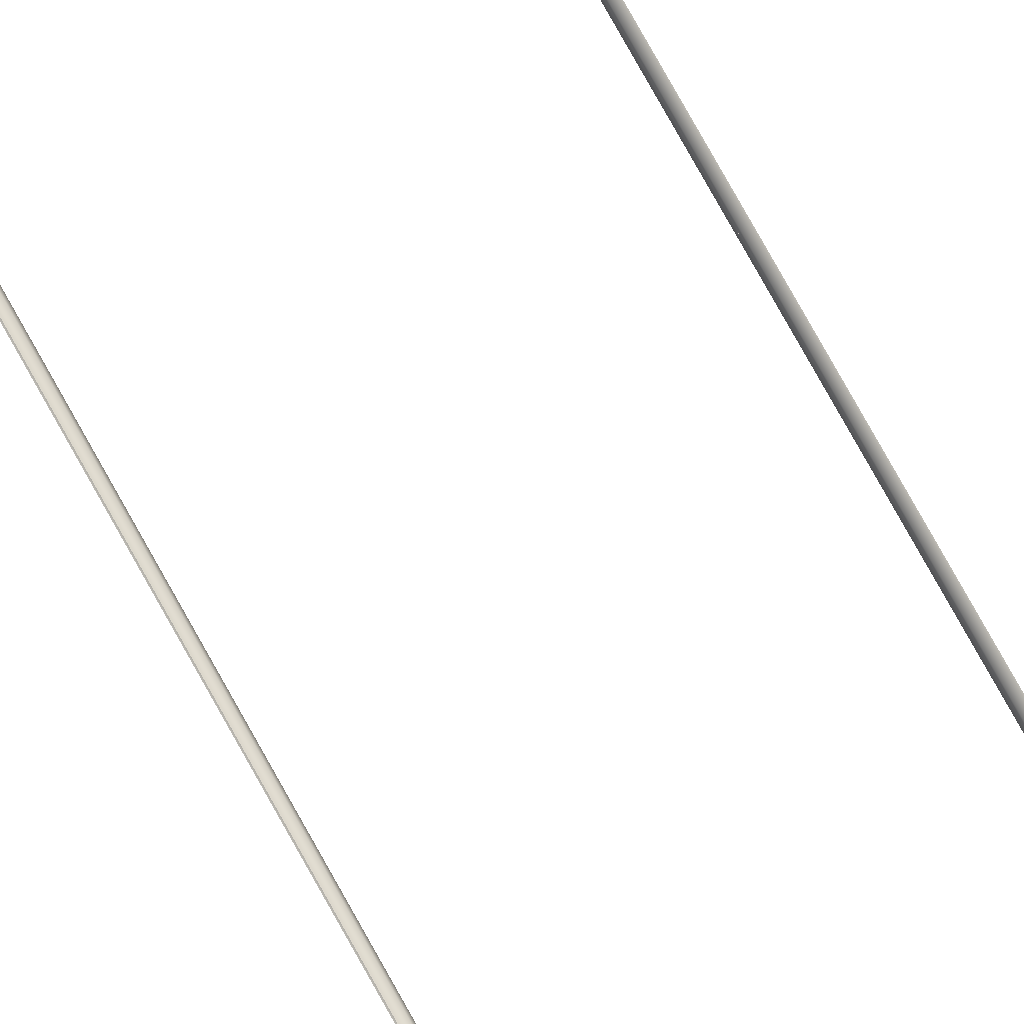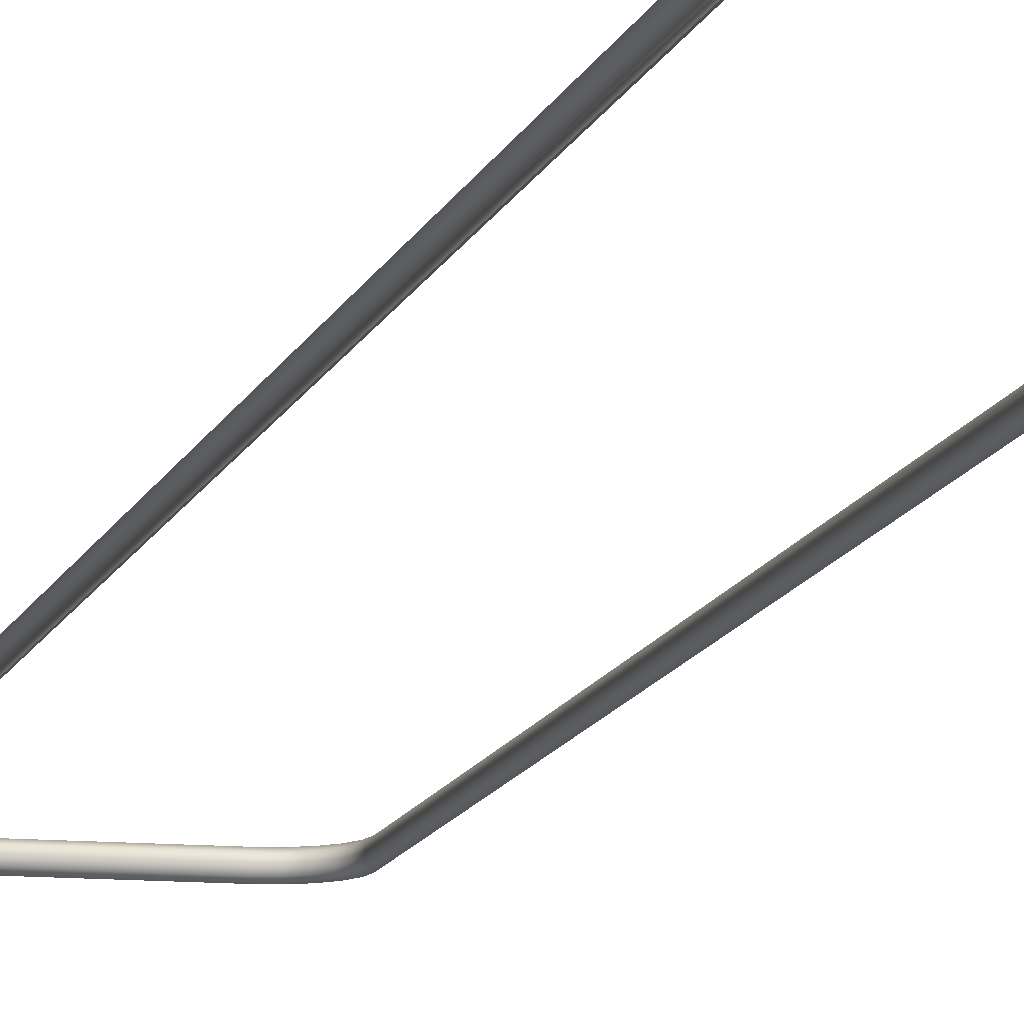
<metadata>
{"format":"obj","ext":"obj","renderer":"f3d","projection":"perspective","resolution":1024,"background":"white","views":[{"elev":79.9,"azim":150.7,"up":"+Y"},{"elev":-10.6,"azim":-13.0,"up":"+Y"}]}
</metadata>
<code>
o #ID97
v -0.04522 0.5208 0.3612
v -0.04732 0.5193 -0.4158
v -0.04732 0.5193 0.361
v -0.04522 0.5208 -0.4159
v -0.04813 0.5168 0.361
v -0.04813 0.5168 0.3575
v -0.04813 0.5168 0.2806
v -0.04813 0.5168 0.2036
v -0.04813 0.5168 0.1266
v -0.04813 0.5168 0.04967
v -0.04813 0.5168 -0.0273
v -0.04813 0.5168 -0.1043
v -0.04813 0.5168 -0.1812
v -0.04813 0.5168 -0.2582
v -0.04813 0.5168 -0.3352
v -0.04813 0.5168 -0.4121
v -0.04813 0.5168 -0.4157
v -0.04631 0.5208 0.3681
v -0.04833 0.5193 0.3674
v -0.04631 0.5208 -0.4228
v -0.04833 0.5193 -0.4222
v -0.04732 0.5144 0.36
v -0.04732 0.5144 0.361
v -0.04732 0.5144 0.3551
v -0.04732 0.5144 0.2831
v -0.04732 0.5144 0.2781
v -0.04732 0.5144 0.2061
v -0.04732 0.5144 0.2011
v -0.04732 0.5144 0.1291
v -0.04732 0.5144 0.1242
v -0.04732 0.5144 0.05214
v -0.04732 0.5144 0.04719
v -0.04732 0.5144 -0.02482
v -0.04732 0.5144 -0.02977
v -0.04732 0.5144 -0.1018
v -0.04732 0.5144 -0.1067
v -0.04732 0.5144 -0.1788
v -0.04732 0.5144 -0.1837
v -0.04732 0.5144 -0.2557
v -0.04732 0.5144 -0.2607
v -0.04732 0.5144 -0.3327
v -0.04732 0.5144 -0.3377
v -0.04732 0.5144 -0.4097
v -0.04732 0.5144 -0.4146
v -0.04732 0.5144 -0.4158
v -0.04911 0.5168 0.3672
v -0.04911 0.5168 -0.4219
v -0.04942 0.5208 0.3742
v -0.05115 0.5193 0.3729
v -0.04942 0.5208 -0.4289
v -0.05115 0.5193 -0.4277
v -0.04522 0.5128 -0.4159
v -0.04522 0.5128 0.2076
v -0.04522 0.5128 0.2766
v -0.04522 0.5128 0.1996
v -0.04522 0.5128 0.3612
v -0.04522 0.5128 -0.4081
v -0.04522 0.5128 -0.3392
v -0.04522 0.5128 -0.3312
v -0.04522 0.5128 -0.2622
v -0.04522 0.5128 -0.2542
v -0.04522 0.5128 -0.1852
v -0.04522 0.5128 -0.1772
v -0.04522 0.5128 -0.1083
v -0.04522 0.5128 -0.1003
v -0.04522 0.5128 -0.0313
v -0.04522 0.5128 -0.02329
v -0.04522 0.5128 0.04566
v -0.04522 0.5128 0.05367
v -0.04522 0.5128 0.1226
v -0.04522 0.5128 0.1306
v -0.04522 0.5128 0.2846
v -0.04522 0.5128 0.3535
v -0.04833 0.5144 0.3674
v -0.04833 0.5144 -0.4222
v -0.0518 0.5168 0.3724
v -0.0518 0.5168 -0.4272
v -0.05428 0.5208 0.379
v -0.05553 0.5193 0.3773
v -0.05428 0.5208 -0.4338
v -0.05553 0.5193 -0.4321
v -0.04631 0.5128 0.3681
v -0.04524 0.5128 0.3615
v -0.04631 0.5128 -0.4228
v -0.04523 0.5128 -0.4161
v -0.05115 0.5144 0.3729
v -0.05115 0.5144 -0.4277
v -0.05601 0.5168 0.3766
v -0.05601 0.5168 -0.4314
v -0.06039 0.5208 0.3821
v -0.06105 0.5193 0.3801
v -0.06039 0.5208 -0.4369
v -0.06105 0.5193 -0.4349
v -0.04942 0.5128 0.3742
v -0.04942 0.5128 -0.4289
v -0.05553 0.5144 0.3773
v -0.05553 0.5144 -0.4321
v -0.0613 0.5168 0.3793
v -0.0613 0.5168 -0.4341
v -0.06728 0.5208 0.3832
v -0.06744 0.5193 0.3811
v -0.06728 0.5208 -0.438
v -0.06744 0.5193 -0.4359
v -0.05428 0.5128 0.379
v -0.05428 0.5128 -0.4338
v -0.06105 0.5144 0.3801
v -0.06105 0.5144 -0.4349
v -0.0675 0.5168 0.3803
v -0.0675 0.5168 -0.4351
v -0.1427 0.5193 0.3811
v -0.1429 0.5208 0.3832
v -0.1427 0.5193 -0.4359
v -0.1429 0.5208 -0.438
v -0.06039 0.5128 0.3821
v -0.06039 0.5128 -0.4369
v -0.06744 0.5144 0.3811
v -0.06744 0.5144 -0.4359
v -0.1426 0.5168 0.3803
v -0.1051 0.5168 0.3803
v -0.1391 0.5168 0.3803
v -0.07107 0.5168 0.3803
v -0.1051 0.5168 -0.4351
v -0.07107 0.5168 -0.4351
v -0.1391 0.5168 -0.4351
v -0.1426 0.5168 -0.4351
v -0.1491 0.5193 0.3801
v -0.1497 0.5208 0.3821
v -0.1491 0.5193 -0.4349
v -0.1497 0.5208 -0.4369
v -0.06728 0.5128 0.3832
v -0.06707 0.5128 0.3832
v -0.06728 0.5128 -0.438
v -0.06707 0.5128 -0.438
v -0.1415 0.5144 0.3811
v -0.1427 0.5144 0.3811
v -0.1366 0.5144 0.3811
v -0.1075 0.5144 0.3811
v -0.1026 0.5144 0.3811
v -0.07355 0.5144 0.3811
v -0.0686 0.5144 0.3811
v -0.0686 0.5144 -0.4359
v -0.07355 0.5144 -0.4359
v -0.1026 0.5144 -0.4359
v -0.1075 0.5144 -0.4359
v -0.1366 0.5144 -0.4359
v -0.1415 0.5144 -0.4359
v -0.1427 0.5144 -0.4359
v -0.1488 0.5168 0.3793
v -0.1488 0.5168 -0.4341
v -0.1546 0.5193 0.3773
v -0.1559 0.5208 0.379
v -0.1546 0.5193 -0.4321
v -0.1559 0.5208 -0.4338
v -0.1351 0.5128 0.3832
v -0.1429 0.5128 0.3832
v -0.1091 0.5128 0.3832
v -0.1011 0.5128 0.3832
v -0.07508 0.5128 0.3832
v -0.1351 0.5128 -0.438
v -0.1429 0.5128 -0.438
v -0.1091 0.5128 -0.438
v -0.1011 0.5128 -0.438
v -0.07508 0.5128 -0.438
v -0.1491 0.5144 0.3801
v -0.1491 0.5144 -0.4349
v -0.1541 0.5168 0.3766
v -0.1541 0.5168 -0.4314
v -0.159 0.5193 0.3729
v -0.1607 0.5208 0.3742
v -0.159 0.5193 -0.4277
v -0.1607 0.5208 -0.4289
v -0.1431 0.5128 0.3832
v -0.1497 0.5128 0.3821
v -0.1431 0.5128 -0.438
v -0.1497 0.5128 -0.4369
v -0.1546 0.5144 0.3773
v -0.1546 0.5144 -0.4321
v -0.1583 0.5168 0.3724
v -0.1583 0.5168 -0.4272
v -0.1618 0.5193 0.3674
v -0.1638 0.5208 0.3681
v -0.1618 0.5193 -0.4222
v -0.1638 0.5208 -0.4228
v -0.1559 0.5128 0.379
v -0.1559 0.5128 -0.4338
v -0.159 0.5144 0.3729
v -0.159 0.5144 -0.4277
v -0.161 0.5168 0.3672
v -0.161 0.5168 -0.4219
v -0.1628 0.5193 0.361
v -0.1649 0.5208 0.3612
v -0.1628 0.5193 -0.4158
v -0.1649 0.5208 -0.4159
v -0.1607 0.5128 0.3742
v -0.1607 0.5128 -0.4289
v -0.1618 0.5144 0.3674
v -0.1618 0.5144 -0.4222
v -0.162 0.5168 0.361
v -0.162 0.5168 -0.4157
v -0.1638 0.5128 0.3681
v -0.1638 0.5128 -0.4228
v -0.1628 0.5144 0.361
v -0.1628 0.5144 -0.4158
v -0.162 0.5168 0.3575
v -0.162 0.5168 0.2806
v -0.162 0.5168 0.2036
v -0.162 0.5168 0.1266
v -0.162 0.5168 0.04967
v -0.162 0.5168 -0.0273
v -0.162 0.5168 -0.1043
v -0.162 0.5168 -0.1812
v -0.162 0.5168 -0.2582
v -0.162 0.5168 -0.3352
v -0.162 0.5168 -0.4121
v -0.1649 0.5128 0.3615
v -0.1649 0.5128 0.3612
v -0.1649 0.5128 -0.4161
v -0.1649 0.5128 -0.4159
v -0.1628 0.5144 0.36
v -0.1628 0.5144 0.3551
v -0.1628 0.5144 0.2831
v -0.1628 0.5144 0.2781
v -0.1628 0.5144 0.2061
v -0.1628 0.5144 0.2011
v -0.1628 0.5144 0.1291
v -0.1628 0.5144 0.1242
v -0.1628 0.5144 0.05214
v -0.1628 0.5144 0.04719
v -0.1628 0.5144 -0.02482
v -0.1628 0.5144 -0.02977
v -0.1628 0.5144 -0.1018
v -0.1628 0.5144 -0.1067
v -0.1628 0.5144 -0.1788
v -0.1628 0.5144 -0.1837
v -0.1628 0.5144 -0.2557
v -0.1628 0.5144 -0.2607
v -0.1628 0.5144 -0.3327
v -0.1628 0.5144 -0.3377
v -0.1628 0.5144 -0.4097
v -0.1628 0.5144 -0.4146
v -0.1649 0.5128 -0.4081
v -0.1649 0.5128 -0.3392
v -0.1649 0.5128 -0.3312
v -0.1649 0.5128 -0.2622
v -0.1649 0.5128 -0.2542
v -0.1649 0.5128 -0.1852
v -0.1649 0.5128 -0.1772
v -0.1649 0.5128 -0.1083
v -0.1649 0.5128 -0.1003
v -0.1649 0.5128 -0.0313
v -0.1649 0.5128 -0.02329
v -0.1649 0.5128 0.04566
v -0.1649 0.5128 0.05367
v -0.1649 0.5128 0.1226
v -0.1649 0.5128 0.1306
v -0.1649 0.5128 0.1996
v -0.1649 0.5128 0.2076
v -0.1649 0.5128 0.2766
v -0.1649 0.5128 0.2846
v -0.1649 0.5128 0.3535
f 1 2 3
f 2 1 4
f 2 5 3
f 5 2 6
f 6 2 7
f 7 2 8
f 8 2 9
f 9 2 10
f 10 2 11
f 11 2 12
f 12 2 13
f 13 2 14
f 14 2 15
f 15 2 16
f 16 2 17
f 18 3 19
f 3 18 1
f 2 20 21
f 20 2 4
f 5 22 23
f 22 5 6
f 22 6 24
f 24 6 7
f 24 7 25
f 25 7 26
f 26 7 8
f 26 8 27
f 27 8 28
f 28 8 9
f 28 9 29
f 29 9 30
f 30 9 10
f 30 10 31
f 31 10 32
f 32 10 11
f 32 11 33
f 33 11 34
f 34 11 12
f 34 12 35
f 35 12 36
f 36 12 13
f 36 13 37
f 37 13 38
f 38 13 14
f 38 14 39
f 39 14 40
f 40 14 15
f 40 15 41
f 41 15 42
f 42 15 16
f 42 16 43
f 43 16 44
f 44 16 17
f 44 17 45
f 3 46 19
f 46 3 5
f 2 47 17
f 47 2 21
f 48 19 49
f 19 48 18
f 21 50 51
f 50 21 20
f 52 44 45
f 44 52 42
f 42 52 40
f 40 52 38
f 38 52 36
f 36 52 34
f 34 52 32
f 32 52 28
f 28 52 27
f 27 52 26
f 26 52 25
f 25 52 24
f 53 54 55
f 24 23 22
f 23 24 56
f 56 24 52
f 56 52 57
f 56 57 58
f 56 58 59
f 56 59 60
f 56 60 61
f 56 61 62
f 56 62 63
f 56 63 64
f 56 64 65
f 56 65 66
f 56 66 67
f 56 67 68
f 56 68 69
f 56 69 70
f 56 70 71
f 56 71 55
f 56 55 54
f 56 54 72
f 56 72 73
f 32 30 31
f 30 32 29
f 29 32 28
f 32 33 34
f 34 35 36
f 36 37 38
f 38 39 40
f 40 41 42
f 42 43 44
f 46 23 74
f 23 46 5
f 47 45 17
f 45 47 75
f 19 76 49
f 76 19 46
f 21 77 47
f 77 21 51
f 78 49 79
f 49 78 48
f 51 80 81
f 80 51 50
f 23 82 74
f 82 23 56
f 82 56 83
f 84 45 75
f 45 84 52
f 52 84 85
f 76 74 86
f 74 76 46
f 77 75 47
f 75 77 87
f 49 88 79
f 88 49 76
f 51 89 77
f 89 51 81
f 90 79 91
f 79 90 78
f 81 92 93
f 92 81 80
f 74 94 86
f 94 74 82
f 95 75 87
f 75 95 84
f 88 86 96
f 86 88 76
f 77 97 87
f 97 77 89
f 91 88 98
f 88 91 79
f 81 99 89
f 99 81 93
f 100 91 101
f 91 100 90
f 93 102 103
f 102 93 92
f 86 104 96
f 104 86 94
f 105 87 97
f 87 105 95
f 98 96 106
f 96 98 88
f 89 107 97
f 107 89 99
f 101 98 108
f 98 101 91
f 93 109 99
f 109 93 103
f 100 110 111
f 110 100 101
f 112 102 113
f 102 112 103
f 96 114 106
f 114 96 104
f 115 97 107
f 97 115 105
f 108 106 116
f 106 108 98
f 99 117 107
f 117 99 109
f 118 119 120
f 119 118 121
f 121 118 108
f 108 118 110
f 108 110 101
f 109 122 123
f 122 109 124
f 124 109 125
f 125 109 103
f 125 103 112
f 111 126 127
f 126 111 110
f 128 113 129
f 113 128 112
f 106 130 116
f 130 106 131
f 131 106 114
f 132 107 117
f 107 132 133
f 107 133 115
f 118 134 135
f 134 118 136
f 136 118 137
f 137 118 138
f 138 118 139
f 139 118 140
f 140 118 116
f 116 118 120
f 116 121 108
f 121 116 120
f 121 120 119
f 109 141 117
f 141 109 142
f 142 109 143
f 143 109 144
f 144 109 145
f 145 109 146
f 146 109 147
f 147 109 123
f 147 124 125
f 124 147 123
f 124 123 122
f 126 118 148
f 118 126 110
f 112 149 125
f 149 112 128
f 127 150 151
f 150 127 126
f 152 129 153
f 129 152 128
f 135 154 155
f 154 135 134
f 154 134 136
f 154 136 137
f 154 137 156
f 156 137 157
f 157 137 138
f 157 138 139
f 157 139 158
f 158 139 130
f 130 139 140
f 130 140 116
f 159 147 160
f 147 159 146
f 146 159 145
f 145 159 144
f 144 159 161
f 144 161 162
f 144 162 143
f 143 162 142
f 142 162 163
f 142 163 132
f 142 132 141
f 141 132 117
f 148 135 164
f 135 148 118
f 125 165 147
f 165 125 149
f 150 148 166
f 148 150 126
f 128 167 149
f 167 128 152
f 151 168 169
f 168 151 150
f 170 153 171
f 153 170 152
f 164 172 173
f 172 164 135
f 172 135 155
f 174 165 175
f 165 174 147
f 147 174 160
f 166 164 176
f 164 166 148
f 149 177 165
f 177 149 167
f 166 168 150
f 168 166 178
f 152 179 167
f 179 152 170
f 169 180 181
f 180 169 168
f 182 171 183
f 171 182 170
f 176 173 184
f 173 176 164
f 175 177 185
f 177 175 165
f 186 166 176
f 166 186 178
f 167 187 177
f 187 167 179
f 178 180 168
f 180 178 188
f 179 182 189
f 182 179 170
f 181 190 191
f 190 181 180
f 192 183 193
f 183 192 182
f 186 184 194
f 184 186 176
f 185 187 195
f 187 185 177
f 196 178 186
f 178 196 188
f 197 179 189
f 179 197 187
f 188 190 180
f 190 188 198
f 189 192 199
f 192 189 182
f 190 193 191
f 193 190 192
f 196 194 200
f 194 196 186
f 195 197 201
f 197 195 187
f 202 188 196
f 188 202 198
f 203 189 199
f 189 203 197
f 198 192 190
f 192 198 204
f 192 204 205
f 192 205 206
f 192 206 207
f 192 207 208
f 192 208 209
f 192 209 210
f 192 210 211
f 192 211 212
f 192 212 213
f 192 213 214
f 192 214 199
f 202 215 216
f 215 202 200
f 200 202 196
f 217 203 218
f 203 217 201
f 203 201 197
f 219 198 202
f 198 219 204
f 204 219 220
f 204 220 205
f 205 220 221
f 205 221 222
f 205 222 206
f 206 222 223
f 206 223 224
f 206 224 207
f 207 224 225
f 207 225 226
f 207 226 208
f 208 226 227
f 208 227 228
f 208 228 209
f 209 228 229
f 209 229 230
f 209 230 210
f 210 230 231
f 210 231 232
f 210 232 211
f 211 232 233
f 211 233 234
f 211 234 212
f 212 234 235
f 212 235 236
f 212 236 213
f 213 236 237
f 213 237 238
f 213 238 214
f 214 238 239
f 214 239 240
f 214 240 199
f 199 240 203
f 237 236 238
f 235 234 236
f 203 241 218
f 241 203 242
f 242 203 243
f 243 203 244
f 244 203 245
f 245 203 246
f 246 203 247
f 247 203 248
f 248 203 249
f 249 203 250
f 250 203 251
f 251 203 252
f 252 203 253
f 253 203 254
f 254 203 255
f 255 203 256
f 256 203 257
f 257 203 258
f 258 203 259
f 259 203 232
f 232 203 234
f 232 234 233
f 234 203 240
f 234 240 239
f 234 239 238
f 234 238 236
f 231 230 232
f 229 228 230
f 227 226 228
f 221 220 222
f 259 216 260
f 216 259 202
f 202 259 232
f 202 232 230
f 202 230 228
f 202 228 226
f 202 226 225
f 202 225 224
f 202 224 223
f 202 223 222
f 202 222 220
f 202 220 219

</code>
